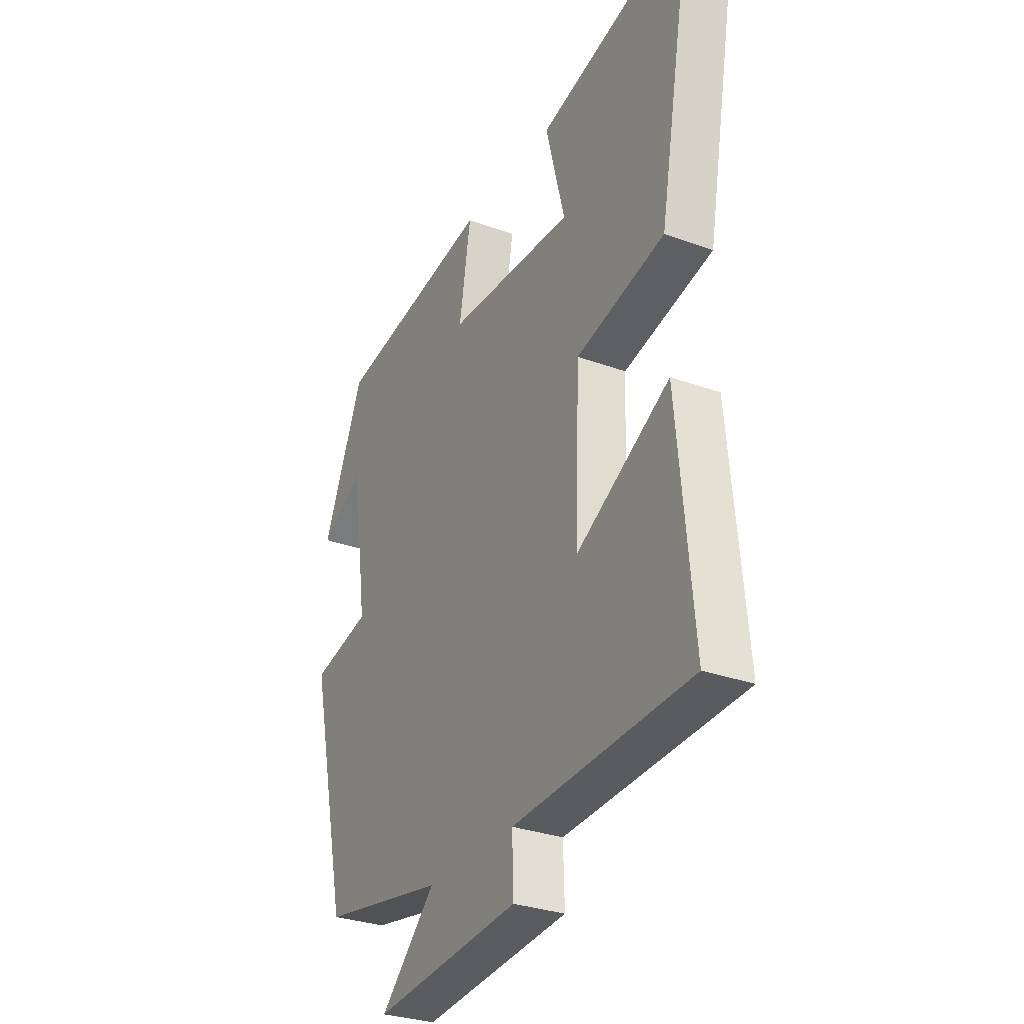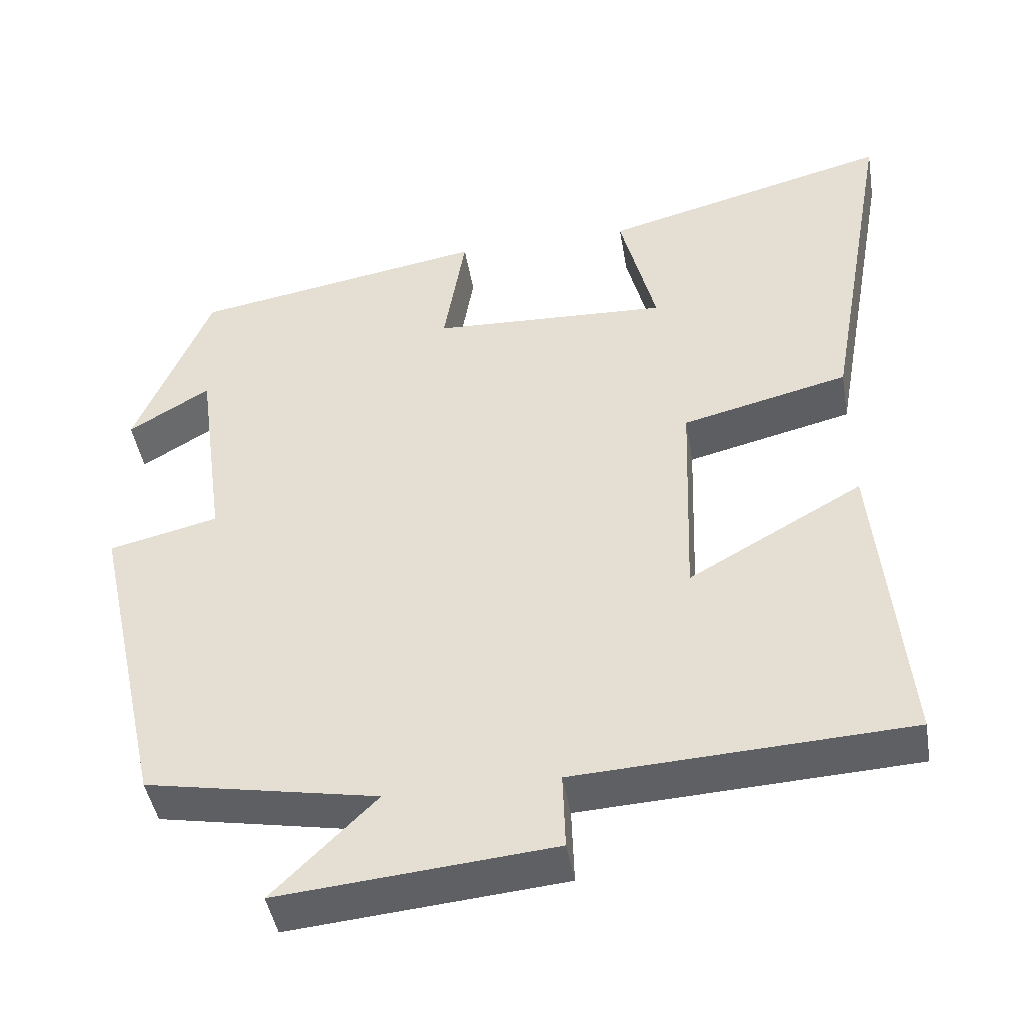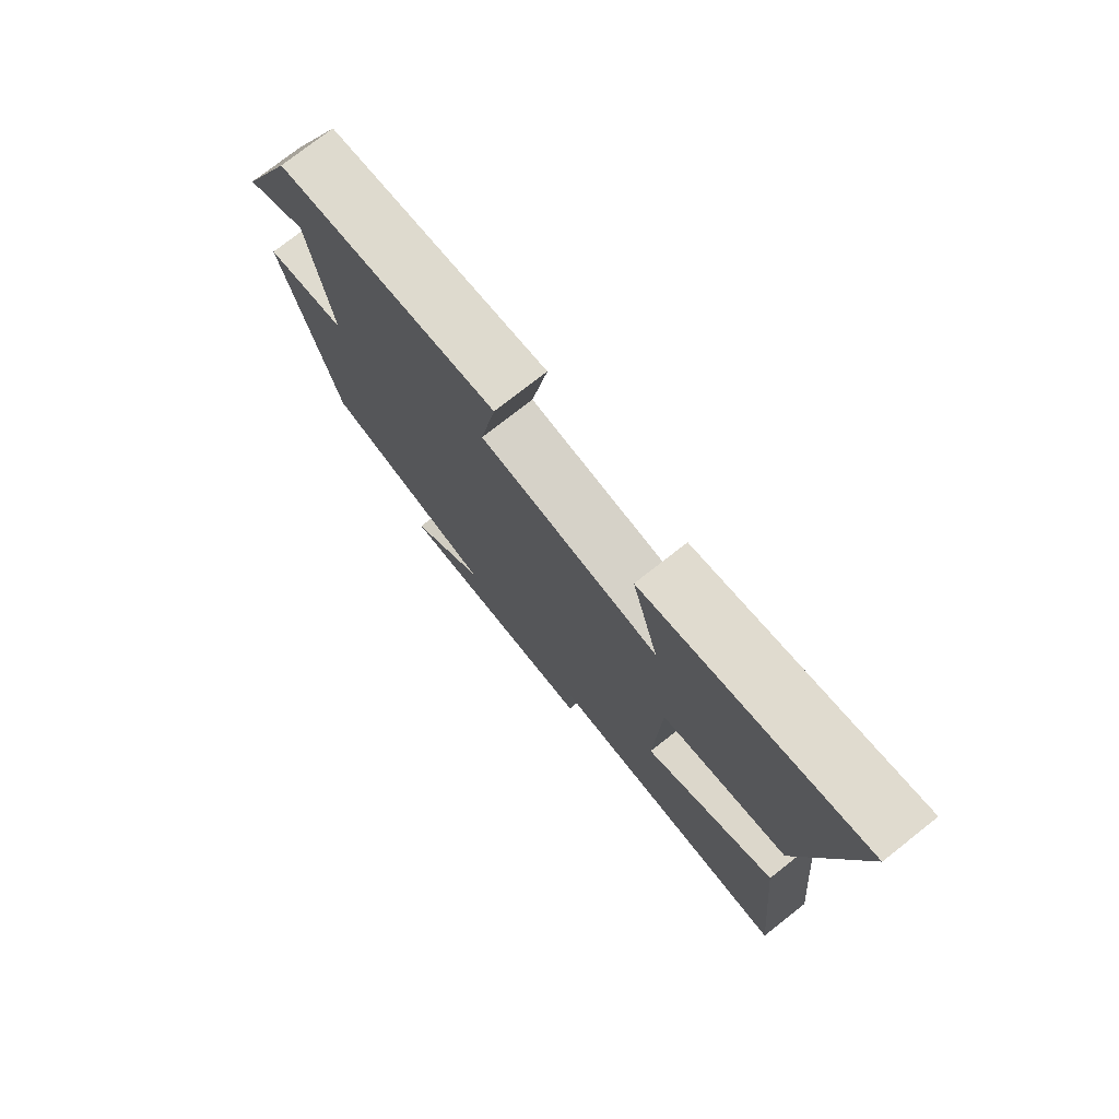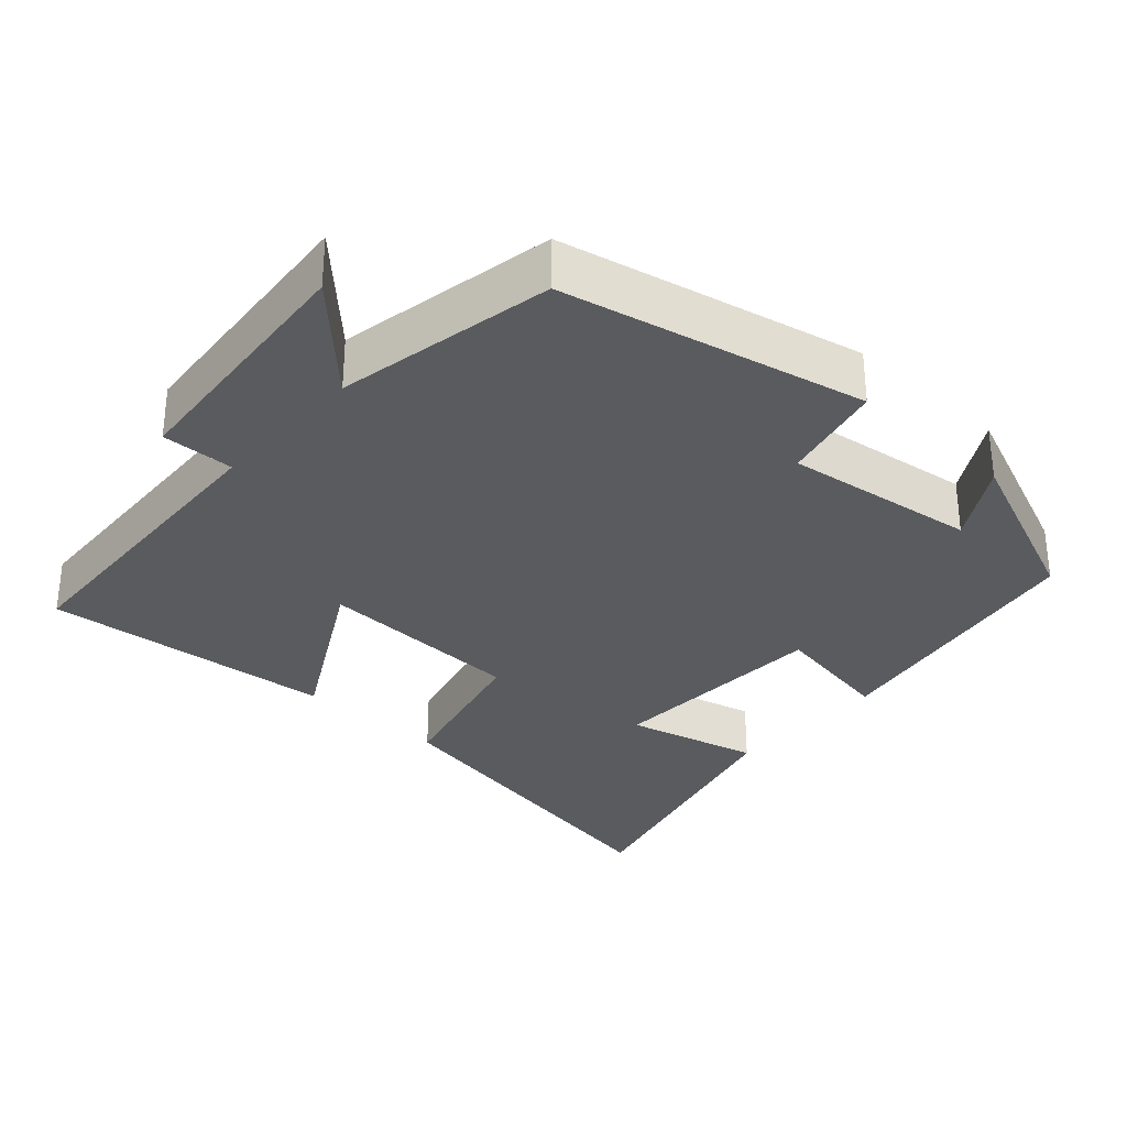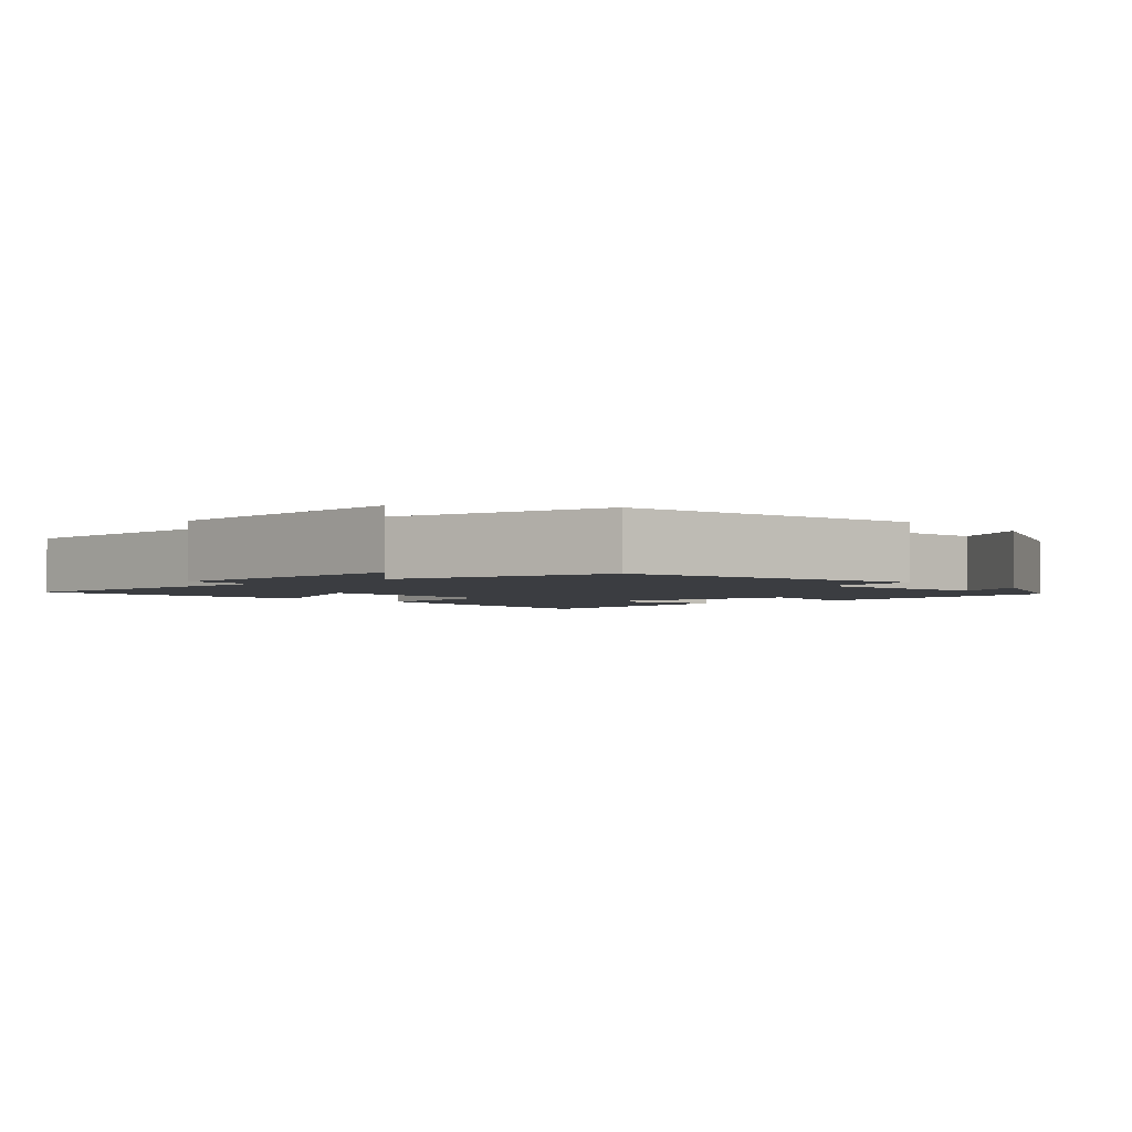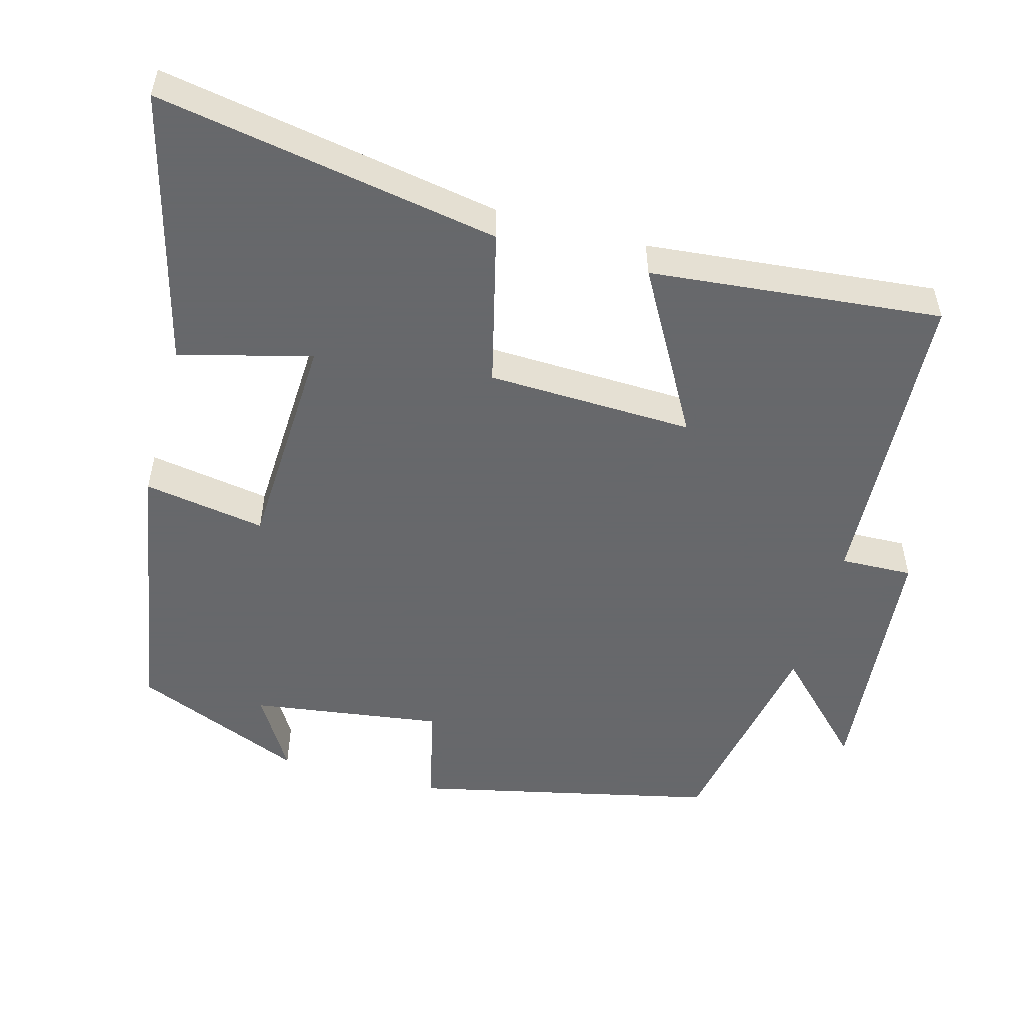
<metadata>
{"format":"obj","ext":"obj","renderer":"f3d","projection":"perspective","resolution":1024,"background":"white","views":[{"elev":-30.2,"azim":61.9,"up":"+Z"},{"elev":-44.4,"azim":9.6,"up":"+Z"},{"elev":76.1,"azim":51.9,"up":"+Z"},{"elev":-32.1,"azim":-132.2,"up":"+Y"},{"elev":-2.5,"azim":-138.9,"up":"+Y"},{"elev":-52.3,"azim":74.8,"up":"+Y"}]}
</metadata>
<code>
v 0.584 0.07 0.597
v 0.5 0.07 0.129
v 0.285 0.07 0.077
v 0.275 0.07 -0.205
v 0.5 0.07 -0.079
v 0.538 0.07 -0.478
v 0.108 0.07 -0.5
v 0.111 0.07 -0.599
v -0.243 0.07 -0.631
v -0.11 0.07 -0.5
v -0.409 0.07 -0.444
v -0.5 0.07 -0.031
v -0.359 0.07 0.002
v -0.395 0.07 0.264
v -0.5 0.07 0.201
v -0.402 0.07 0.436
v -0.023 0.07 0.5
v -0.051 0.07 0.333
v 0.255 0.07 0.319
v 0.209 0.07 0.5
v 0.584 0 0.597
v 0.5 0 0.129
v 0.285 0 0.077
v 0.275 0 -0.205
v 0.5 0 -0.079
v 0.538 0 -0.478
v 0.108 0 -0.5
v 0.111 0 -0.599
v -0.243 0 -0.631
v -0.11 0 -0.5
v -0.409 0 -0.444
v -0.5 0 -0.031
v -0.359 0 0.002
v -0.395 0 0.264
v -0.5 0 0.201
v -0.402 0 0.436
v -0.023 0 0.5
v -0.051 0 0.333
v 0.255 0 0.319
v 0.209 0 0.5
f 19 20 1 2
f 18 19 2 3
f 16 17 18
f 16 18 3 4
f 14 15 16
f 13 14 16 4
f 10 11 12 13
f 10 13 4
f 7 8 9 10
f 6 7 10
f 4 5 6 10
f 22 21 40 39
f 23 22 39 38
f 38 37 36
f 24 23 38 36
f 36 35 34
f 24 36 34 33
f 33 32 31 30
f 24 33 30
f 30 29 28 27
f 30 27 26
f 30 26 25 24
f 1 21 22 2
f 2 22 23 3
f 3 23 24 4
f 4 24 25 5
f 5 25 26 6
f 6 26 27 7
f 7 27 28 8
f 8 28 29 9
f 9 29 30 10
f 10 30 31 11
f 11 31 32 12
f 12 32 33 13
f 13 33 34 14
f 14 34 35 15
f 15 35 36 16
f 16 36 37 17
f 17 37 38 18
f 18 38 39 19
f 19 39 40 20
f 20 40 21 1

</code>
